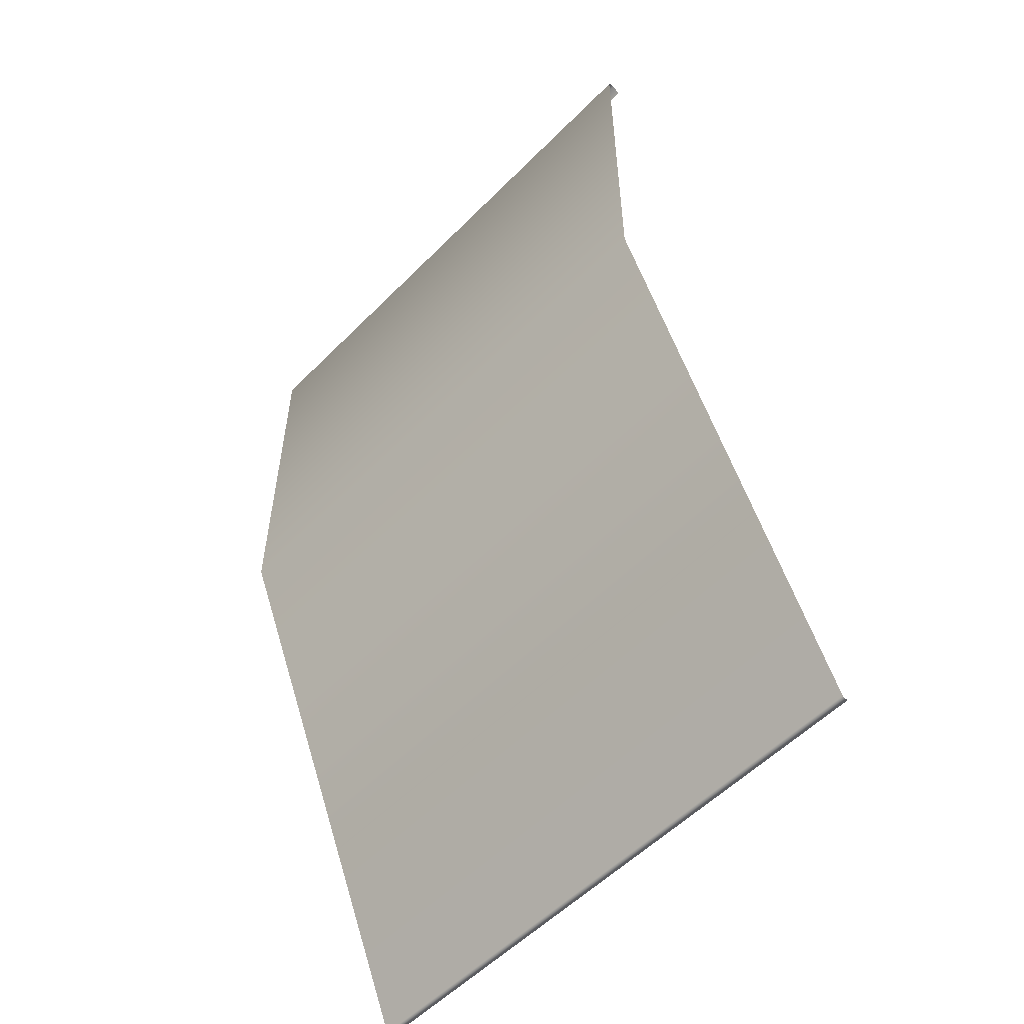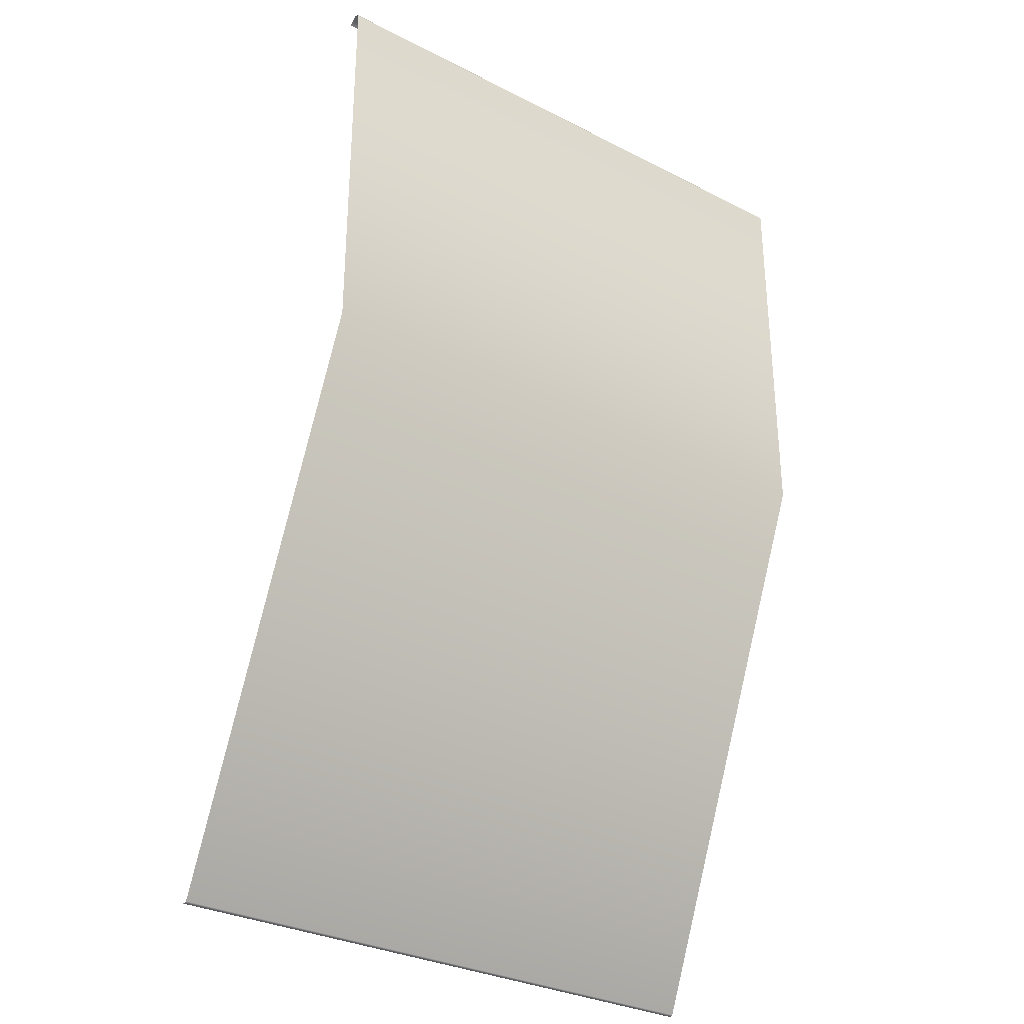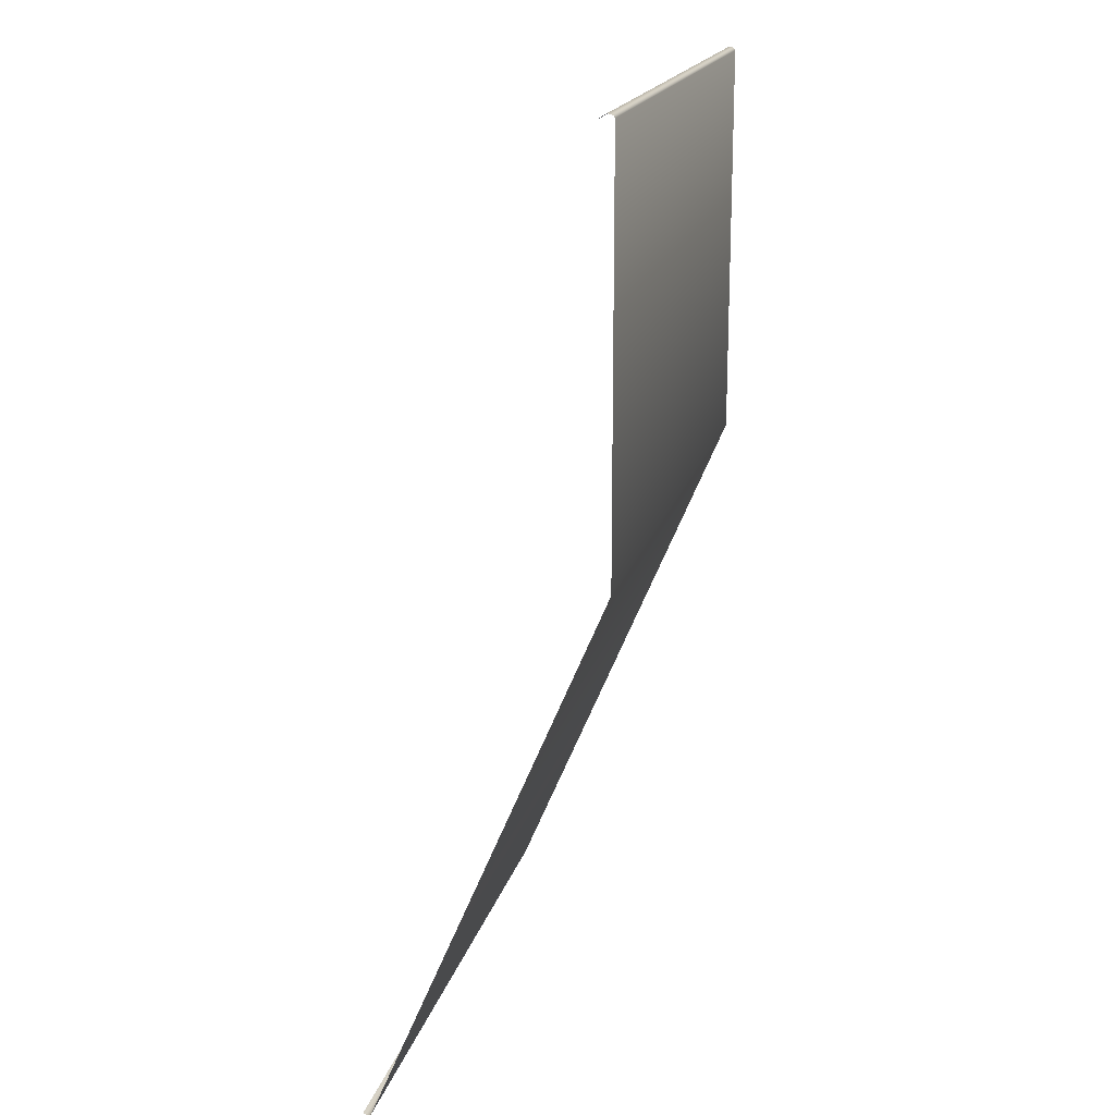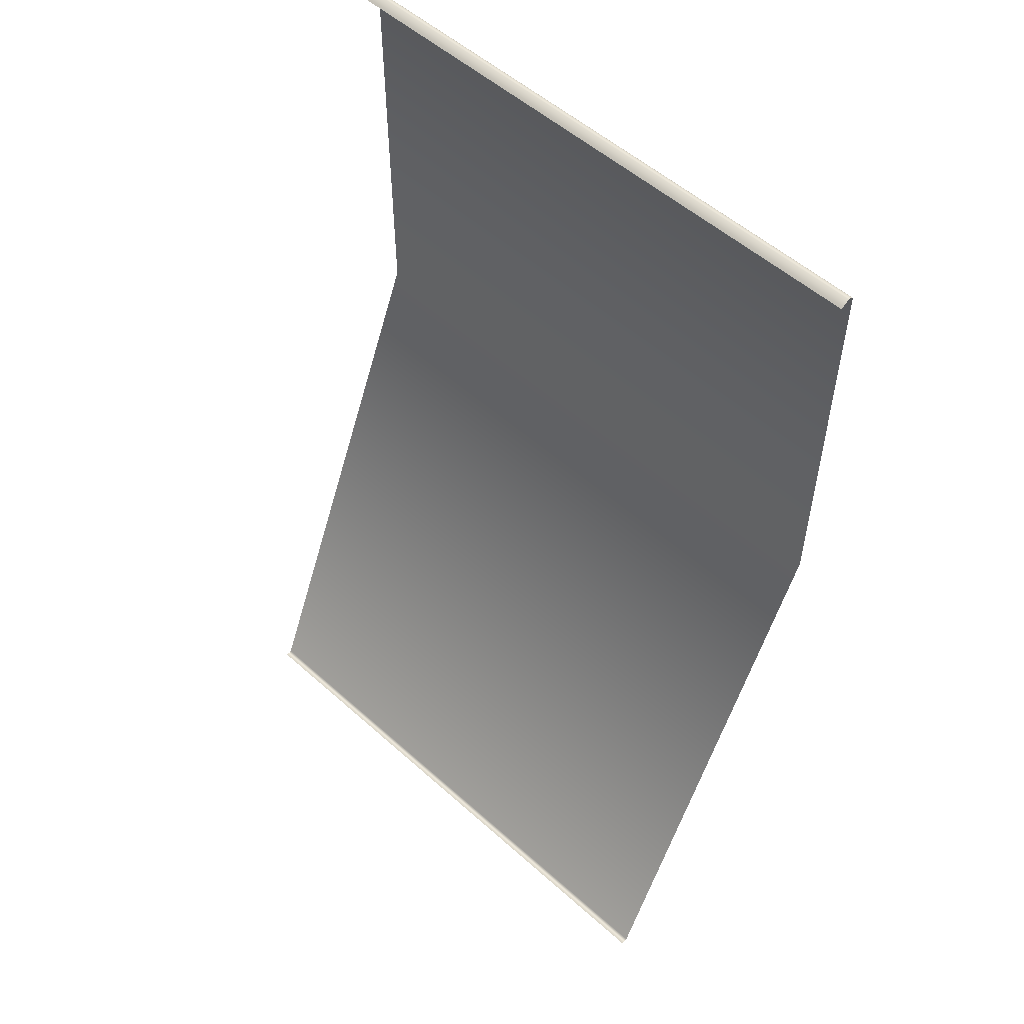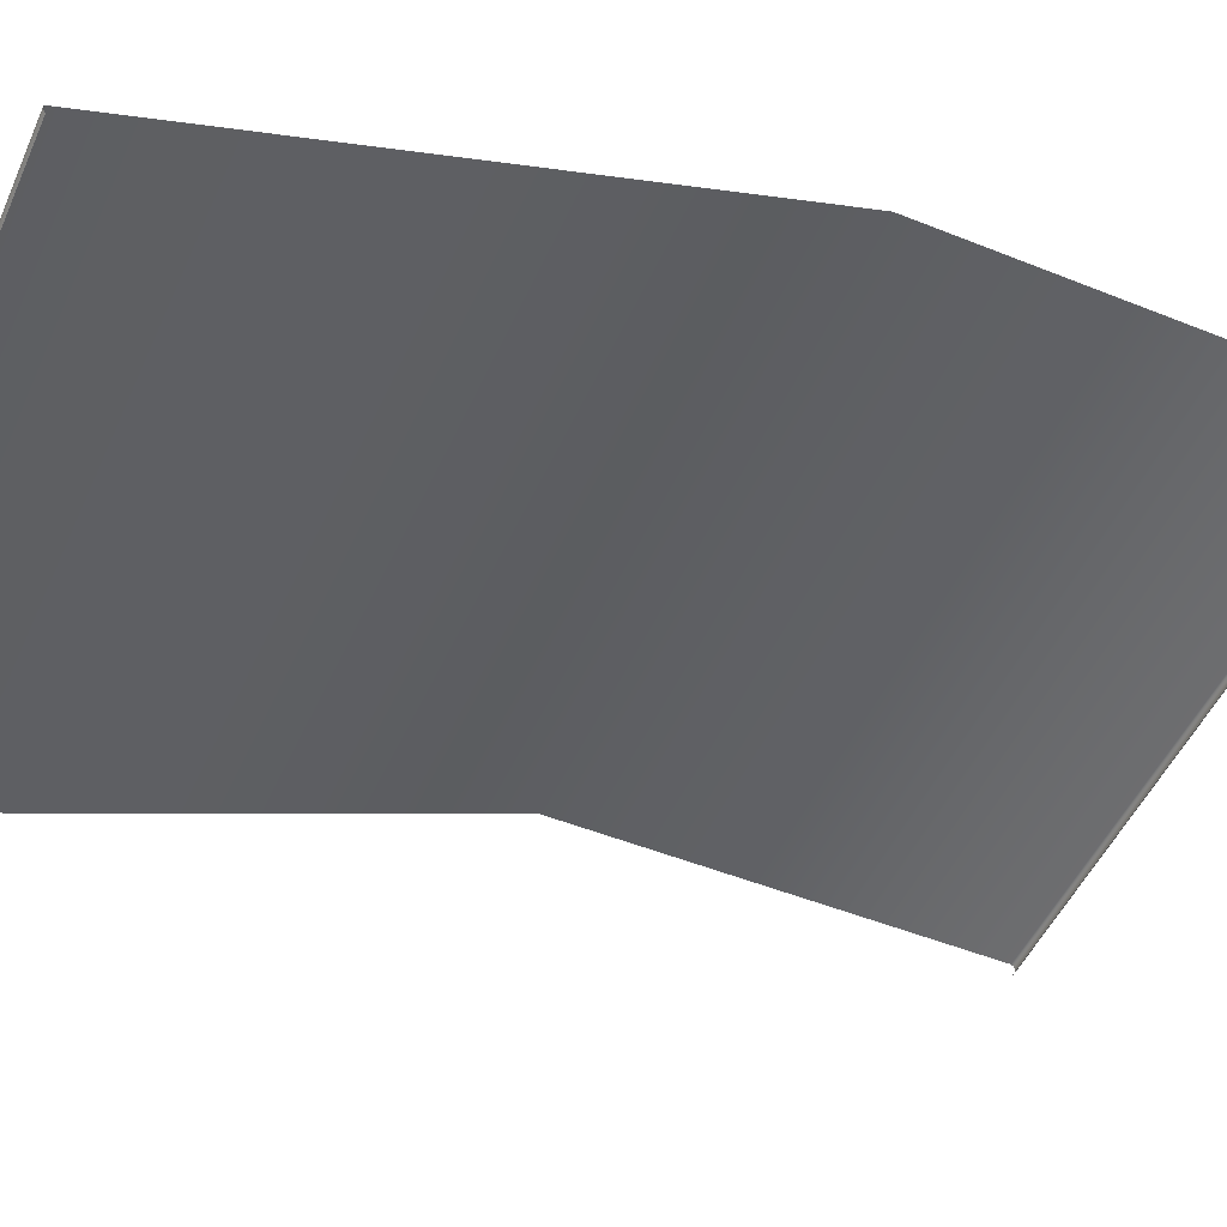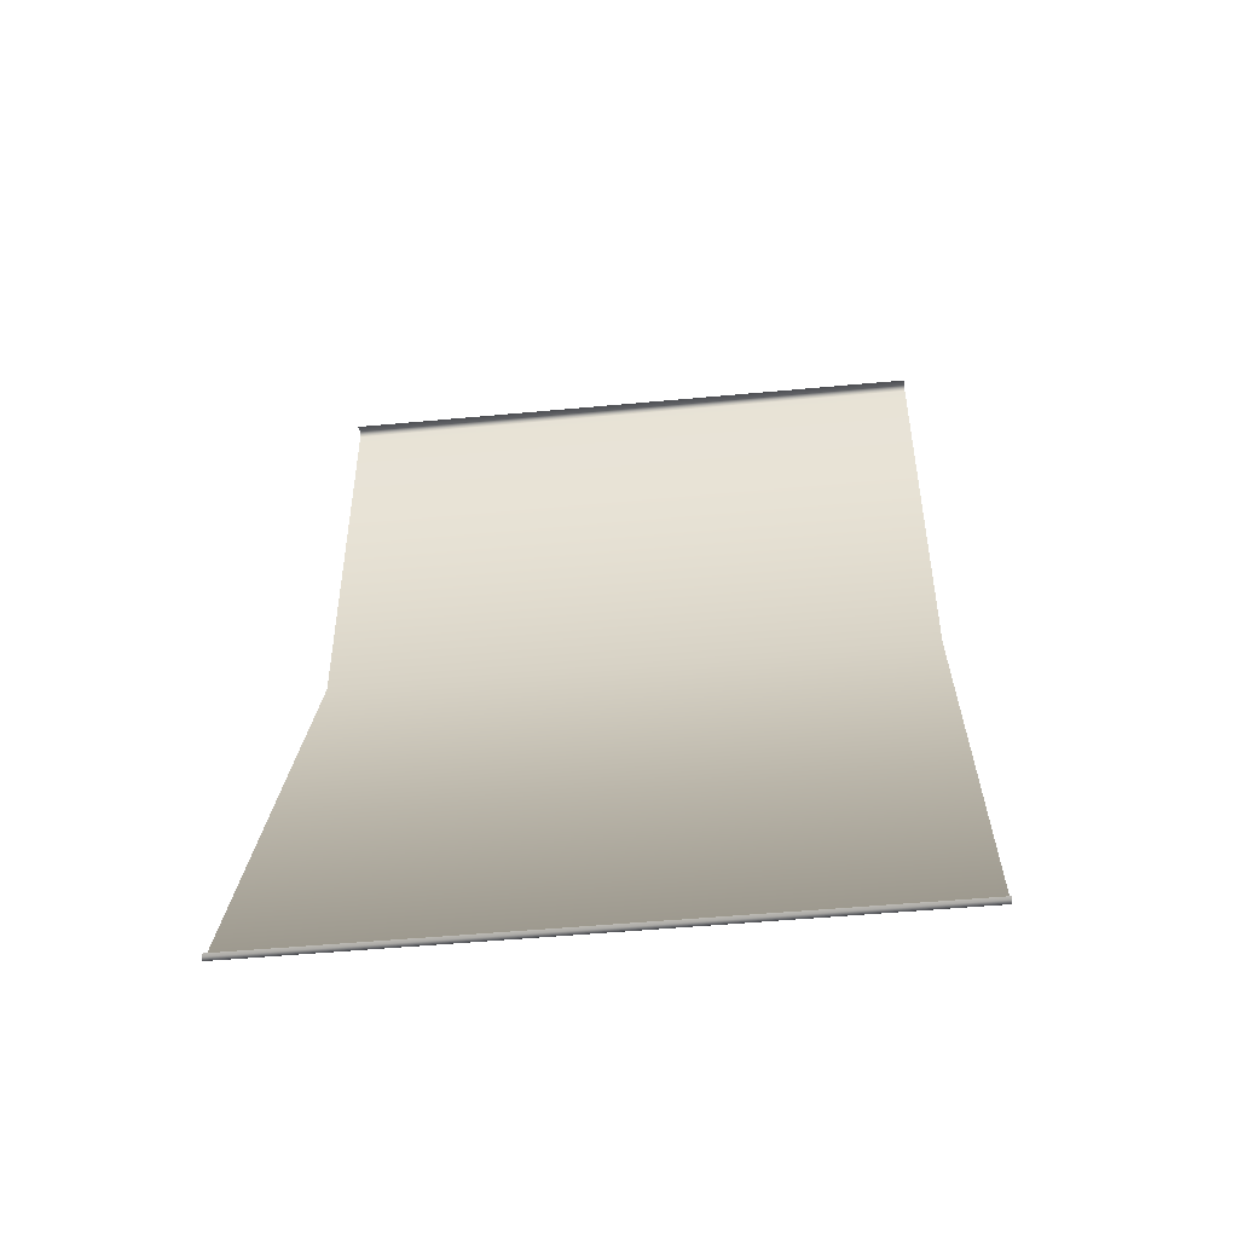
<metadata>
{"format":"obj","ext":"obj","renderer":"f3d","projection":"perspective","resolution":1024,"background":"white","views":[{"elev":-55.3,"azim":-133.5,"up":"+Z"},{"elev":-31.2,"azim":144.0,"up":"+Z"},{"elev":18.2,"azim":103.7,"up":"+Z"},{"elev":53.7,"azim":43.6,"up":"+Z"},{"elev":-50.1,"azim":-113.8,"up":"+Y"},{"elev":-49.0,"azim":6.0,"up":"+Z"}]}
</metadata>
<code>
g Feature_Conveyor_Ramp_Small_Tread
v 3.514 -0.6164 -6.836
v -3.034 -0.5926 -6.853
v -3.034 -0.6164 -6.836
v 3.514 -0.5926 -6.853
v -3.034 -0.5684 -6.861
v 3.514 -0.5684 -6.861
v -3.034 -0.5477 -6.858
v 3.514 -0.5477 -6.858
v 3.514 -0.531 -6.845
v -3.034 -0.531 -6.845
v -3.034 2.031 -0.8085
v 3.514 2.031 -0.8085
v -3.034 2.031 3.674
v 3.514 2.031 3.674
v 3.514 2.019 3.693
v -3.034 2.019 3.693
v -3.034 2 3.708
v 3.514 2 3.708
v -3.034 1.955 3.714
v 3.514 1.955 3.714
v -3.034 1.859 3.653
v 3.514 1.859 3.653
g Feature_Conveyor_Ramp_Small_Tread_0
f 3 2 1
f 2 4 1
f 2 5 4
f 5 6 4
f 5 7 6
f 7 8 6
f 8 7 9
f 7 10 9
f 10 11 9
f 11 12 9
f 12 11 13
f 14 12 13
f 15 14 13
f 16 15 13
f 15 16 17
f 18 15 17
f 18 17 19
f 20 18 19
f 19 21 20
f 21 22 20

</code>
